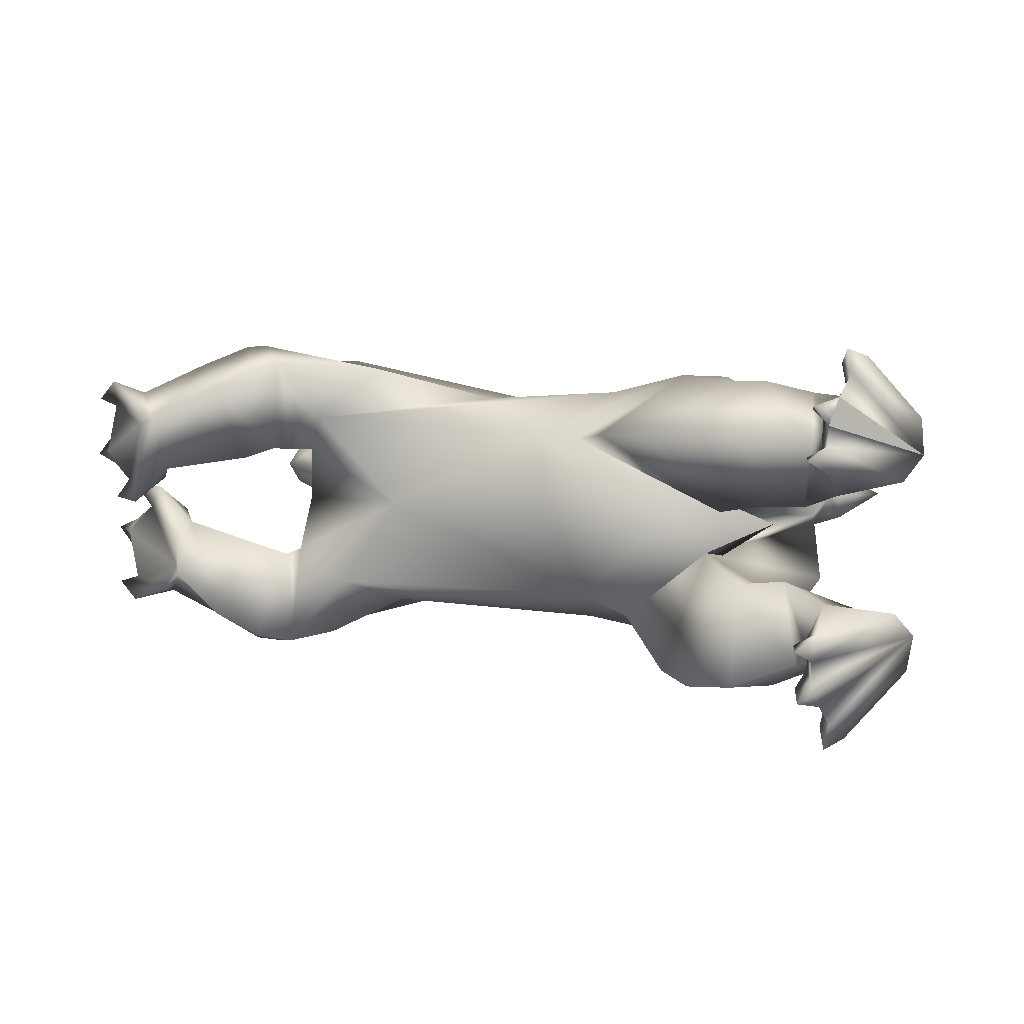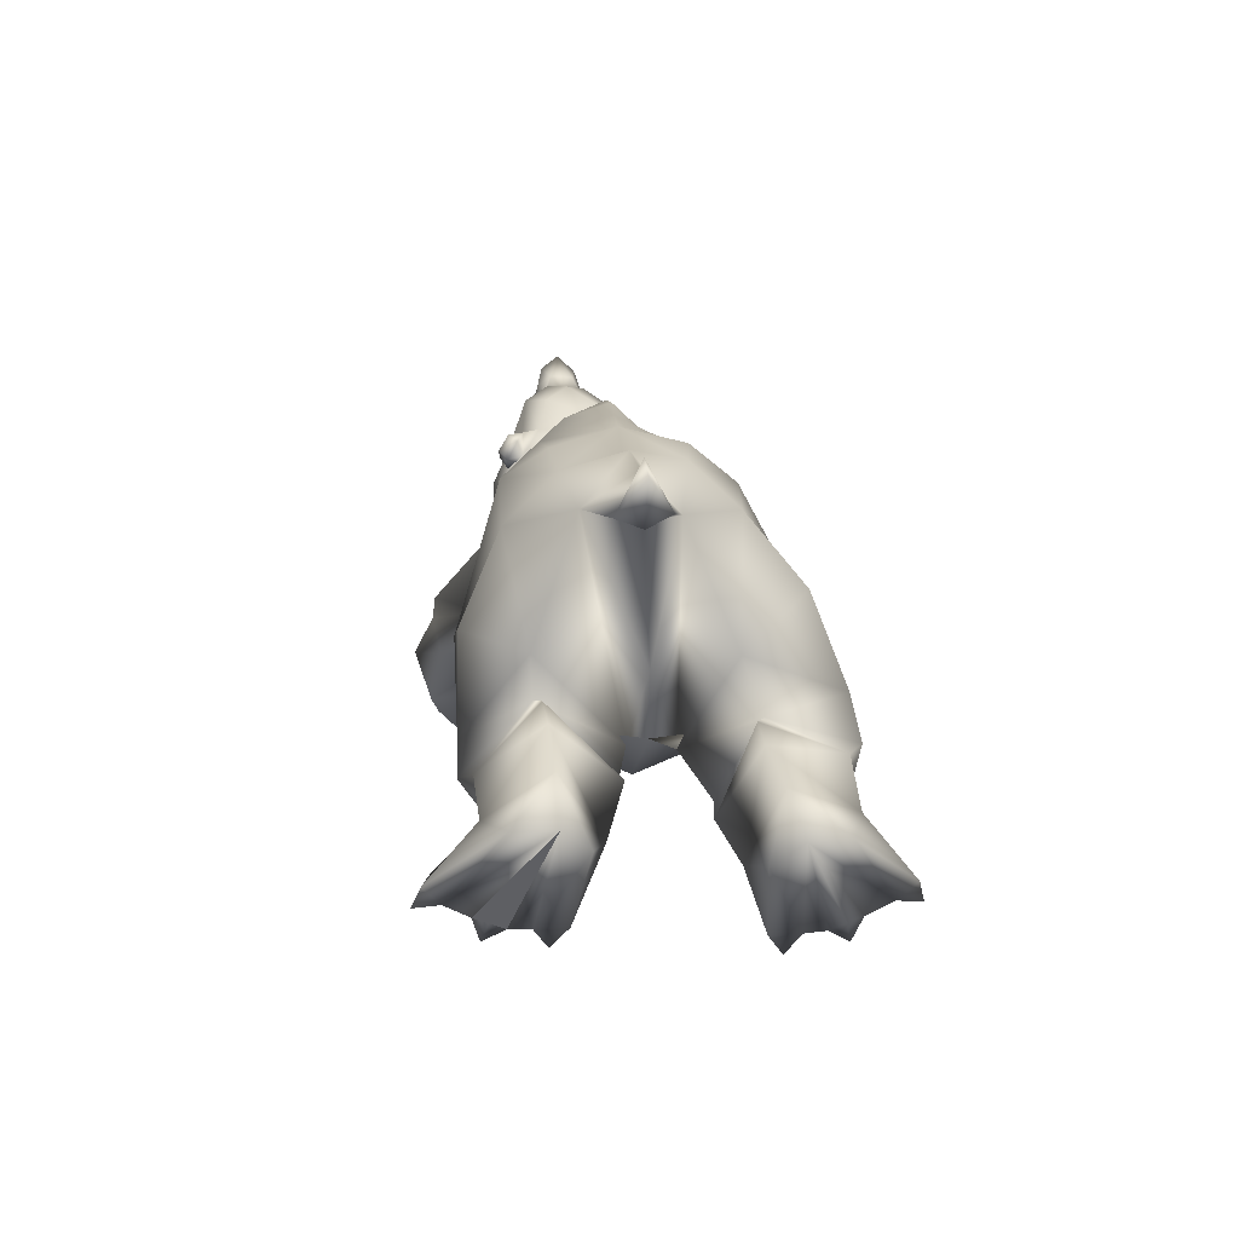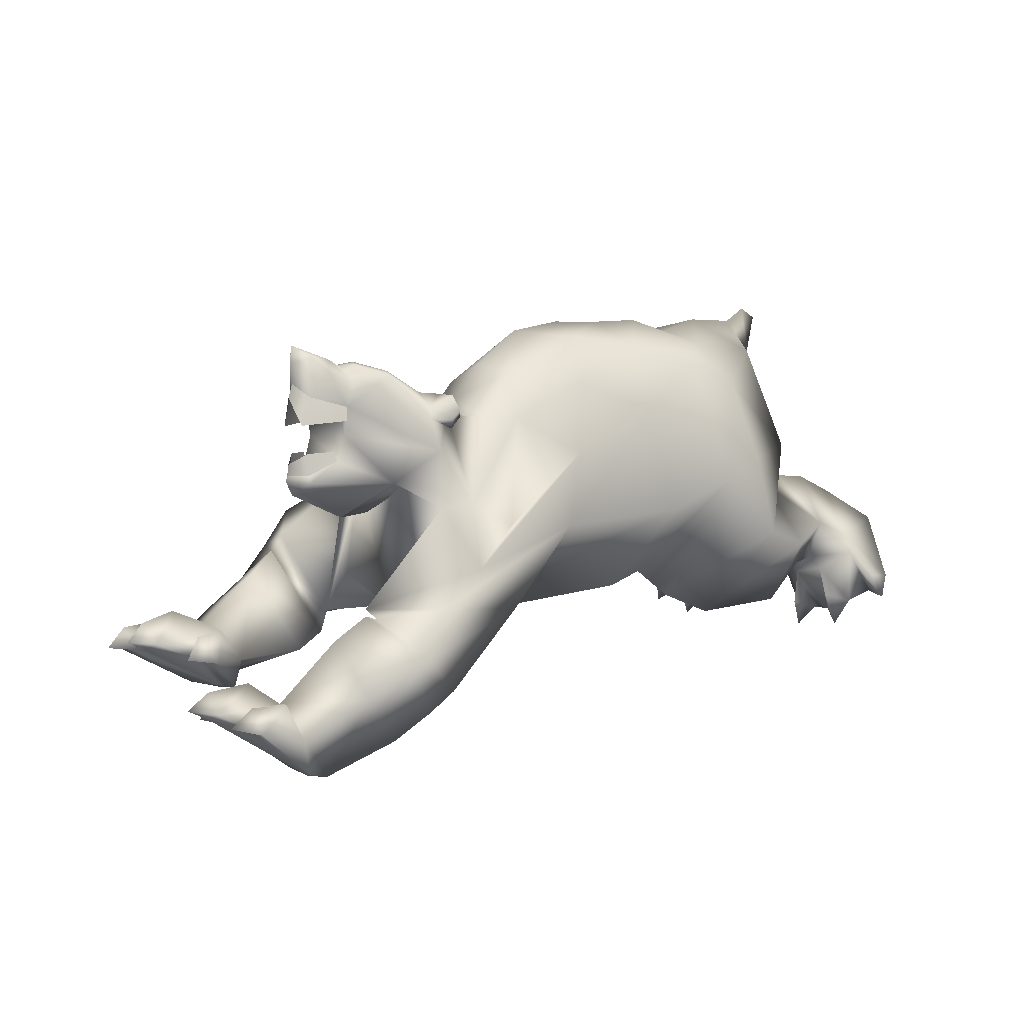
<metadata>
{"format":"obj","ext":"obj","renderer":"f3d","projection":"perspective","resolution":1024,"background":"white","views":[{"elev":8.4,"azim":-157.2,"up":"+Y"},{"elev":14.4,"azim":-95.7,"up":"+Z"},{"elev":8.9,"azim":139.8,"up":"+Z"}]}
</metadata>
<code>
o bear_mesh1_mesh1-geometry
v -0.2054 0.3776 0.1705
v -0.1924 0.3253 0.1457
v -0.4634 0.1895 0.5351
v -0.2178 0.4261 0.1941
v 1.907 0.1503 1.17
v 1.941 0.1998 1.134
v 1.866 0.2309 1.126
v 2.077 0.1243 1.298
v 1.911 0.08452 1.221
v 1.863 0.1461 1.218
v 1.83 0.1508 1.138
v 1.831 -0.04721 1.212
v 1.631 -0.06829 1.095
v 1.622 0.1167 1.11
v 1.742 0.1996 0.7922
v 1.519 0.1933 1.103
v 1.459 0.0823 1.273
v 1.091 0.05985 1.394
v 1.287 -0.09692 1.421
v 1.066 -0.09539 1.45
v 0.8659 -0.08531 1.442
v 0.875 0.1548 1.357
v 0.6443 -0.07588 1.442
v 0.6476 0.1377 1.378
v 0.6552 0.2893 1.283
v 0.4523 0.124 1.344
v 0.421 0.2982 1.184
v 0.1129 0.08953 1.296
v 0.03913 0.2374 0.8926
v 0.3182 -0.0675 0.5218
v 0.1267 0.2274 0.7251
v 0.3043 0.4432 0.5591
v 0.4007 0.4336 0.8755
v 0.567 0.4398 0.8097
v 0.8706 0.2574 1.103
v 1.151 0.1536 1.221
v 1.282 0.2998 0.9614
v 1.357 0.3294 0.6854
v 1.926 0.4724 0.6003
v 1.684 0.3576 0.7217
v 1.934 0.2515 0.8006
v 1.938 0.2529 1.017
v 1.85 0.203 1.089
v 1.811 0.2049 1.129
v 1.833 0.236 1.158
v 1.811 0.1714 1.194
v 1.84 0.2009 1.215
v 2.124 0.0986 1.257
v 2.2 0.03394 1.312
v 2.173 0.03791 1.337
v 2.036 0.05061 1.307
v 1.969 -0.04448 1.286
v 1.929 -0.1663 1.199
v 1.855 -0.2294 1.114
v 1.554 -0.272 0.8822
v 1.599 -0.08693 1.167
v 1.484 -0.08573 1.296
v 1.488 -0.2569 1.211
v 1.166 -0.2553 1.292
v 0.8972 -0.3296 1.312
v 0.6562 -0.2948 1.384
v 0.4559 -0.2679 1.37
v 0.4656 -0.07033 1.387
v 0.2873 -0.07375 1.432
v 0.1234 -0.2107 1.271
v 0.06022 -0.08153 1.417
v 0.02147 -0.1767 1.294
v -0.03305 -0.08202 1.468
v -0.1125 -0.08601 1.427
v 0.01684 -0.08942 1.252
v 0.01644 0.001203 1.287
v 0.06257 -0.08774 1.261
v 0.02295 -0.1065 0.8371
v 0.1235 -0.1143 0.6005
v 0.8736 0.2058 0.4275
v 0.4882 -0.103 0.37
v 1.034 0.2232 0.3898
v 0.8228 0.3707 0.6962
v 2.002 0.2502 0.3815
v 1.745 0.4553 0.4286
v 2.11 0.4805 0.4736
v 2.295 0.2595 0.4656
v 2.053 0.1152 0.3999
v 2.277 0.3036 0.4324
v 2.126 0.1362 0.206
v 2.073 0.4919 0.1679
v 2.156 0.4637 0.09668
v 2.291 0.5414 0.3009
v 2.221 0.5478 0.3168
v 1.655 -0.08773 0.3628
v 2.122 -0.09849 0.5252
v 2.106 -0.05305 0.8485
v 2.015 0.1012 0.8765
v 2.084 0.1567 0.8975
v 2.261 0.08777 1.085
v 2.258 0.1046 1.19
v 2.199 0.06309 1.271
v 2.276 0.01788 1.359
v 2.199 -0.02579 1.303
v 2.194 -0.02874 1.329
v 2.211 -0.08501 1.301
v 2.185 -0.09828 1.324
v 2.104 -0.1917 1.268
v 2.145 -0.1516 1.234
v 1.976 -0.2572 1.093
v 1.983 -0.2969 0.9808
v 2.277 -0.1266 1.17
v 2.272 -0.1134 1.068
v 2.113 -0.1915 0.8597
v 1.918 -0.386 0.8597
v 2.051 -0.2108 0.8724
v 2.083 -0.297 0.3451
v 2.207 -0.4246 0.6393
v 2.026 -0.6595 0.6937
v 2.133 -0.6578 0.5636
v 1.671 -0.5024 0.4622
v 1.965 -0.653 0.4015
v 1.878 -0.4155 0.3139
v 0.9025 -0.5514 0.6581
v 0.8404 -0.4099 0.3946
v 2.012 -0.01094 0.775
v 2.211 -0.01074 0.7624
v 2.35 -0.06236 0.8713
v 2.424 -0.01534 0.866
v 2.349 0.02876 0.8766
v 2.393 0.06001 0.9143
v 2.289 0.0839 0.9913
v 2.247 -0.01984 1.013
v 2.203 -0.01191 1.15
v 2.397 -0.05841 1.22
v 2.368 -0.004591 1.237
v 2.387 0.0558 1.231
v 2.423 -0.003474 1.277
v 2.427 -0.00949 1.343
v 2.38 -0.0777 1.363
v 2.32 -0.09795 1.302
v 2.291 -0.1305 1.118
v 2.436 -0.03832 1.12
v 2.443 0.003067 1.227
v 2.427 0.06149 1.129
v 2.271 0.1208 1.141
v 2.305 0.06524 1.317
v 2.37 0.0447 1.374
v 2.414 -0.01746 1.414
v 2.271 -0.0246 1.357
v 2.283 -0.06515 1.351
v 2.213 -0.1059 1.255
v 2.295 -0.1185 0.9738
v 2.396 -0.09521 0.9044
v 2.447 -0.01812 0.9198
v 2.441 -0.01918 0.9368
v 2.384 0.04282 0.9409
v 2.371 -0.02112 0.9539
v 2.386 -0.08131 0.9327
v 2.433 -0.02066 0.9799
v 2.385 -0.07302 1.012
v 2.302 -0.1108 1.009
v 2.382 0.02968 1.02
v 2.296 0.07054 1.025
v 2.092 -0.01108 0.7792
v 2.072 -0.668 0.2343
v 2.103 -0.3092 0.2606
v 2.226 -0.4649 0.5665
v 2.241 -0.7118 0.3974
v 2.309 -0.7028 0.3708
v 2.182 -0.6341 0.1468
v 2.35 -0.5462 0.09563
v 2.236 -0.2631 0.2142
v 2.345 -0.4193 0.5087
v 2.233 -0.4575 0.5795
v 2.434 -0.6271 0.3379
v 2.525 -0.3945 0.08868
v 2.657 -0.5021 0.2586
v 2.604 -0.4687 0.1079
v 2.539 -0.3634 0.1027
v 2.843 -0.4555 0.2692
v 2.908 -0.2697 0.3129
v 2.904 -0.3316 0.3306
v 2.983 -0.2607 0.3519
v 2.909 -0.281 0.4111
v 2.884 -0.2185 0.3379
v 2.765 -0.3115 0.4321
v 2.793 -0.3936 0.3456
v 2.618 -0.3356 0.3641
v 2.728 -0.504 0.357
v 2.543 -0.1954 0.2359
v 2.646 -0.1642 0.3637
v 2.723 -0.05649 0.2701
v 2.788 -0.09524 0.3739
v 2.768 -0.1489 0.2784
v 2.752 -0.2237 0.3488
v 2.546 -0.2396 0.1213
v 2.841 -0.07767 0.2971
v 2.853 -0.5567 0.2601
v 2.864 -0.5014 0.3518
v 2.941 -0.4876 0.2857
v 0.9721 -0.0904 0.3341
v 0.679 -0.4956 0.458
v 0.5417 -0.6565 0.8664
v 0.5064 -0.6896 0.3926
v 0.2363 -0.7348 0.6921
v 0.3688 -0.7159 0.2859
v 0.1085 -0.7506 0.57
v 0.1844 -0.6921 0.2339
v -0.04334 -0.6071 0.3285
v -0.04453 -0.6826 0.5896
v -0.09529 -0.5875 0.339
v -0.1975 -0.6906 0.4629
v -0.1577 -0.7263 0.3621
v -0.2495 -0.8521 0.2678
v -0.4348 -0.6233 0.4675
v -0.208 -0.7931 0.1952
v -0.457 -0.487 0.4723
v -0.1825 -0.7089 0.141
v -0.1726 -0.66 0.1169
v -0.1622 -0.6074 0.09168
v -0.1653 -0.5331 0.08653
v -0.4016 -0.39 0.3843
v -0.1798 -0.4273 0.091
v -0.1519 -0.3567 0.2977
v -0.314 -0.4511 0.584
v -0.1358 -0.419 0.6521
v 0.008041 -0.4183 0.6779
v 0.01957 -0.2972 0.3781
v 0.06306 -0.4476 0.6746
v 0.000121 -0.3687 0.8809
v 0.3609 -0.2275 0.488
v 0.4131 -0.4301 1.221
v 0.6727 -0.4532 1.253
v 0.3165 -0.6207 0.9937
v 0.9505 -0.434 0.9965
v 1.604 -0.4991 0.5875
v 1.691 -0.5604 0.7367
v 1.716 -0.3443 0.8185
v 1.88 -0.2675 1.052
v 1.84 -0.2835 1.089
v 1.902 -0.2985 1.083
v 1.936 -0.2207 1.137
v 2.052 -0.1287 1.29
v 2.13 -0.03553 1.341
v 1.886 -0.2334 1.185
v 1.871 -0.29 1.173
v 1.835 -0.2629 1.157
v 1.869 -0.3149 1.112
v 1.542 -0.3855 1.026
v 1.259 -0.3536 1.076
v 0.203 -0.3197 0.3742
v -0.1083 -0.476 0.2498
v -0.09942 -0.6052 0.2843
v -0.156 -0.8173 0.2709
v -0.1937 -0.8807 0.1823
v -0.08341 -0.6553 0.1708
v -0.1266 -0.6805 0.03866
v -0.08901 -0.4818 0.1111
v -0.1238 -0.4835 0.006037
v 2.319 0.2933 0.4481
v 2.435 0.2585 0.3645
v 2.233 0.09742 0.1614
v 2.267 0.3911 -0.006436
v 2.435 0.472 0.1941
v 2.622 0.1817 0.1516
v 2.517 0.05382 0.0242
v 2.601 0.00198 0.1326
v 2.682 -0.09195 0.02912
v 2.543 0.1235 -0.1146
v 2.484 0.2717 -0.1255
v 2.634 0.3608 0.0485
v 2.695 0.3335 0.1914
v 2.758 0.2241 0.1641
v 2.721 0.1298 0.2336
v 2.711 0.05831 0.1352
v 2.729 -0.004834 0.05838
v 2.738 -0.07499 0.1435
v 2.797 -0.08125 0.0693
v 2.55 0.2493 -0.1148
v 2.871 0.1021 0.1196
v 2.815 0.2949 0.1088
v 2.869 0.1602 0.1474
v 2.866 0.09634 0.2163
v 2.844 0.0486 0.1337
v 2.943 0.08362 0.1586
v 2.831 0.3249 0.1986
v 2.912 0.3194 0.1368
v 2.83 0.3958 0.1163
v 2.611 0.3472 -0.07442
v 0.741 0.2387 0.3145
v 0.5098 0.2456 0.2146
v 0.1484 -0.03077 0.4819
v 0.1074 0.2574 0.2169
v -0.07298 0.2413 0.3554
v 0.1317 0.4509 0.4935
v -0.0351 0.4082 0.5577
v 0.02945 0.2037 0.7521
v -0.01878 -0.0295 0.5207
v -0.1324 0.1989 0.7333
v -0.2134 0.3992 0.482
v -0.1192 0.2714 0.3782
v -0.1737 0.0386 0.3907
v -0.3162 0.1902 0.6531
v -0.4064 0.09607 0.4492
v -0.4521 0.3283 0.5313
v -0.2908 0.5668 0.3198
v -0.1911 0.4477 0.4145
v -0.127 0.329 0.3373
v -0.1296 0.1991 0.3027
v -0.1999 0.1445 0.1462
v -0.1915 0.2509 0.1408
v -0.1085 0.2037 0.1678
v -0.1407 0.203 0.06235
v -0.2475 0.5095 0.2477
v -0.1119 0.3777 0.2273
v -0.1533 0.3999 0.09408
v -0.194 0.537 0.3243
v -0.2325 0.5981 0.2345
f 1 2 3
f 4 1 3
f 5 6 7
f 5 8 6
f 5 9 8
f 9 5 10
f 11 9 10
f 11 12 9
f 11 13 12
f 11 14 13
f 15 14 11
f 16 14 15
f 16 17 14
f 18 17 16
f 17 18 19
f 18 20 19
f 18 21 20
f 22 21 18
f 22 23 21
f 22 24 23
f 25 24 22
f 25 26 24
f 27 26 25
f 26 27 28
f 29 28 27
f 28 29 30
f 29 31 30
f 29 32 31
f 29 33 32
f 29 27 33
f 27 34 33
f 27 25 34
f 34 25 35
f 25 22 35
f 35 22 36
f 22 18 36
f 36 18 16
f 37 36 16
f 37 35 36
f 35 37 38
f 38 37 39
f 37 40 39
f 37 16 40
f 16 15 40
f 40 15 39
f 15 41 39
f 41 15 42
f 15 11 42
f 11 6 42
f 43 6 11
f 43 7 6
f 44 7 43
f 44 45 7
f 45 44 46
f 46 44 11
f 44 43 11
f 11 10 46
f 47 46 10
f 45 46 47
f 47 5 45
f 10 5 47
f 45 5 7
f 42 6 48
f 6 8 48
f 8 49 48
f 8 50 49
f 8 51 50
f 8 9 51
f 9 52 51
f 9 12 52
f 12 53 52
f 12 54 53
f 12 13 54
f 13 55 54
f 13 56 55
f 14 56 13
f 14 17 56
f 17 57 56
f 17 19 57
f 57 19 58
f 19 59 58
f 20 59 19
f 21 59 20
f 21 60 59
f 21 23 60
f 23 61 60
f 23 62 61
f 63 62 23
f 64 62 63
f 64 65 62
f 66 65 64
f 66 67 65
f 68 67 66
f 69 67 68
f 69 70 67
f 71 70 69
f 72 70 71
f 72 67 70
f 72 65 67
f 65 72 73
f 28 73 72
f 28 30 73
f 73 30 74
f 75 74 30
f 74 75 76
f 75 77 76
f 34 77 75
f 34 78 77
f 34 35 78
f 78 35 38
f 78 38 79
f 38 80 79
f 80 38 81
f 38 39 81
f 81 39 82
f 82 39 41
f 83 82 41
f 83 84 82
f 84 83 85
f 86 85 83
f 86 87 85
f 87 86 88
f 86 89 88
f 86 80 89
f 80 86 79
f 86 83 79
f 79 83 90
f 90 83 91
f 83 92 91
f 83 93 92
f 83 41 93
f 41 94 93
f 41 42 94
f 42 95 94
f 42 96 95
f 42 48 96
f 48 97 96
f 48 49 97
f 97 49 98
f 49 99 98
f 100 99 49
f 100 101 99
f 102 101 100
f 103 101 102
f 103 104 101
f 105 104 103
f 106 104 105
f 106 107 104
f 106 108 107
f 106 109 108
f 110 109 106
f 109 110 111
f 111 110 112
f 112 110 113
f 114 113 110
f 114 115 113
f 116 115 114
f 116 117 115
f 116 118 117
f 119 118 116
f 120 118 119
f 90 118 120
f 90 112 118
f 90 91 112
f 92 112 91
f 92 111 112
f 121 111 92
f 121 109 111
f 122 109 121
f 122 123 109
f 122 124 123
f 122 125 124
f 94 125 122
f 94 126 125
f 94 127 126
f 94 95 127
f 95 128 127
f 129 128 95
f 129 108 128
f 129 107 108
f 129 130 107
f 129 131 130
f 132 131 129
f 132 133 131
f 134 133 132
f 134 130 133
f 135 130 134
f 136 130 135
f 107 130 136
f 137 130 107
f 137 138 130
f 130 138 139
f 133 130 139
f 131 133 130
f 133 139 132
f 132 139 140
f 141 132 140
f 141 96 132
f 96 132 129
f 96 142 132
f 97 142 96
f 97 98 142
f 98 143 142
f 143 98 144
f 98 145 144
f 98 99 145
f 99 146 145
f 99 101 146
f 147 146 101
f 147 136 146
f 147 107 136
f 104 107 147
f 104 147 101
f 146 136 135
f 144 146 135
f 144 145 146
f 144 135 134
f 144 134 143
f 143 134 132
f 142 143 132
f 96 129 95
f 108 148 128
f 109 148 108
f 109 149 148
f 123 149 109
f 124 149 123
f 124 150 149
f 126 150 124
f 126 151 150
f 152 151 126
f 152 153 151
f 128 153 152
f 128 154 153
f 128 148 154
f 148 149 154
f 154 149 151
f 151 149 150
f 153 154 151
f 155 154 151
f 156 154 155
f 157 154 156
f 148 154 157
f 155 151 152
f 158 155 152
f 159 158 152
f 127 159 152
f 128 152 127
f 127 152 126
f 126 124 125
f 94 122 160
f 121 94 122
f 94 121 93
f 93 121 92
f 122 109 160
f 118 112 161
f 112 162 161
f 162 112 163
f 112 113 163
f 115 163 113
f 115 164 163
f 117 164 115
f 161 164 117
f 161 165 164
f 161 166 165
f 162 166 161
f 162 167 166
f 162 168 167
f 162 169 168
f 162 170 169
f 162 163 170
f 170 163 164
f 170 164 165
f 170 165 169
f 169 165 171
f 167 171 165
f 172 171 167
f 172 173 171
f 172 174 173
f 175 174 172
f 175 176 174
f 177 176 175
f 177 178 176
f 178 179 180
f 181 180 179
f 182 180 181
f 182 178 180
f 182 183 178
f 184 183 182
f 184 185 183
f 184 173 185
f 171 173 184
f 169 171 184
f 169 184 186
f 187 186 184
f 186 187 188
f 187 189 188
f 187 190 189
f 187 191 190
f 187 184 191
f 191 184 182
f 191 182 181
f 190 191 181
f 190 181 177
f 190 177 175
f 190 175 192
f 192 175 172
f 186 192 172
f 192 186 188
f 188 190 192
f 188 189 193
f 190 193 189
f 186 172 167
f 186 167 168
f 168 169 186
f 173 194 185
f 174 194 173
f 176 194 174
f 176 195 196
f 185 195 176
f 185 194 195
f 194 196 195
f 185 176 183
f 183 176 178
f 166 167 165
f 117 118 161
f 197 90 120
f 77 90 197
f 77 79 90
f 77 78 79
f 77 197 76
f 197 120 76
f 76 120 198
f 199 198 120
f 199 200 198
f 201 200 199
f 201 202 200
f 203 202 201
f 203 204 202
f 203 205 204
f 206 205 203
f 206 207 205
f 208 207 206
f 207 208 209
f 208 210 209
f 211 210 208
f 211 212 210
f 213 212 211
f 213 214 212
f 213 215 214
f 213 216 215
f 213 217 216
f 218 217 213
f 218 219 217
f 218 220 219
f 221 220 218
f 221 222 220
f 222 221 208
f 221 211 208
f 221 213 211
f 213 221 218
f 206 222 208
f 223 222 206
f 222 223 224
f 223 225 224
f 225 223 206
f 225 206 203
f 201 225 203
f 226 225 201
f 226 227 225
f 226 65 227
f 228 65 226
f 62 65 228
f 228 229 62
f 228 199 229
f 230 199 228
f 201 199 230
f 230 226 201
f 228 226 230
f 199 231 229
f 199 119 231
f 199 120 119
f 119 116 231
f 231 116 232
f 116 114 232
f 232 114 233
f 233 114 234
f 234 114 110
f 110 106 234
f 234 106 54
f 54 106 105
f 235 54 105
f 54 235 236
f 236 235 237
f 105 237 235
f 237 105 238
f 238 105 103
f 238 103 53
f 239 53 103
f 52 53 239
f 240 52 239
f 51 52 240
f 51 240 50
f 240 100 50
f 240 102 100
f 240 239 102
f 102 239 103
f 50 100 49
f 241 238 53
f 241 242 238
f 241 243 242
f 243 241 54
f 53 54 241
f 243 54 236
f 236 244 243
f 236 237 244
f 244 237 238
f 242 244 238
f 244 242 243
f 234 54 55
f 245 234 55
f 245 233 234
f 232 233 245
f 246 232 245
f 246 231 232
f 231 246 60
f 60 246 59
f 59 246 245
f 59 245 58
f 58 245 55
f 56 58 55
f 57 58 56
f 229 231 60
f 61 229 60
f 62 229 61
f 65 73 227
f 73 74 227
f 74 198 227
f 76 198 74
f 227 198 200
f 227 200 202
f 227 202 247
f 247 202 204
f 247 204 205
f 224 247 205
f 225 247 224
f 225 227 247
f 224 205 207
f 224 207 220
f 220 207 248
f 248 207 249
f 207 209 249
f 249 209 214
f 209 212 214
f 209 250 212
f 209 210 250
f 210 251 250
f 250 251 212
f 249 214 252
f 214 253 252
f 252 253 216
f 249 252 216
f 249 216 248
f 248 216 217
f 248 217 254
f 217 255 254
f 219 254 255
f 248 254 219
f 220 248 219
f 222 224 220
f 80 81 89
f 81 84 89
f 81 82 84
f 89 84 256
f 84 85 256
f 85 257 256
f 85 258 257
f 85 259 258
f 85 87 259
f 87 88 259
f 259 88 260
f 88 257 260
f 256 257 88
f 256 88 89
f 257 261 260
f 262 261 257
f 261 262 263
f 262 264 263
f 262 265 264
f 262 266 265
f 259 266 262
f 259 260 266
f 266 260 267
f 260 261 267
f 267 261 268
f 268 261 269
f 269 261 270
f 261 271 270
f 261 263 271
f 263 272 271
f 263 273 272
f 263 264 273
f 264 274 273
f 273 274 272
f 265 272 264
f 275 272 265
f 275 276 272
f 277 276 275
f 277 278 276
f 269 278 277
f 270 278 269
f 270 279 278
f 270 280 279
f 271 280 270
f 272 280 271
f 276 280 272
f 279 281 278
f 280 281 279
f 268 269 277
f 268 277 282
f 277 283 282
f 282 283 284
f 268 282 284
f 267 268 284
f 285 267 284
f 266 267 285
f 285 275 266
f 285 277 275
f 284 277 285
f 266 275 265
f 258 259 262
f 258 262 257
f 34 75 286
f 30 286 75
f 30 287 286
f 288 287 30
f 288 289 287
f 290 289 288
f 290 291 289
f 292 291 290
f 31 291 292
f 31 32 291
f 291 32 287
f 32 286 287
f 32 34 286
f 33 34 32
f 291 287 289
f 293 31 292
f 293 294 31
f 293 295 294
f 295 293 292
f 295 292 296
f 292 297 296
f 292 290 297
f 297 290 294
f 290 288 294
f 31 294 288
f 31 288 30
f 294 298 297
f 295 298 294
f 299 298 295
f 299 300 298
f 299 3 300
f 299 301 3
f 299 296 301
f 299 295 296
f 301 296 302
f 296 303 302
f 303 296 297
f 303 297 304
f 304 297 305
f 297 298 305
f 298 306 305
f 300 306 298
f 307 306 300
f 307 308 309
f 305 308 307
f 305 306 308
f 306 309 308
f 305 307 2
f 2 307 3
f 307 300 3
f 310 4 3
f 303 4 310
f 304 4 303
f 304 311 4
f 304 2 311
f 304 305 2
f 311 2 312
f 4 311 312
f 303 310 313
f 313 310 314
f 302 310 301
f 310 3 301
f 302 313 314
f 303 313 302
f 28 72 71
f 66 28 71
f 64 28 66
f 26 28 64
f 26 64 63
f 26 63 23
f 24 26 23
f 68 66 71
f 69 68 71
f 179 178 177
f 181 179 177
f 188 193 190
f 176 196 194
f 212 251 210
f 215 253 214
f 216 253 215
f 219 255 217
f 272 274 264
f 276 281 280
f 278 281 276
f 284 283 277
f 307 309 306
f 1 312 2
f 312 1 4
f 314 310 302

</code>
